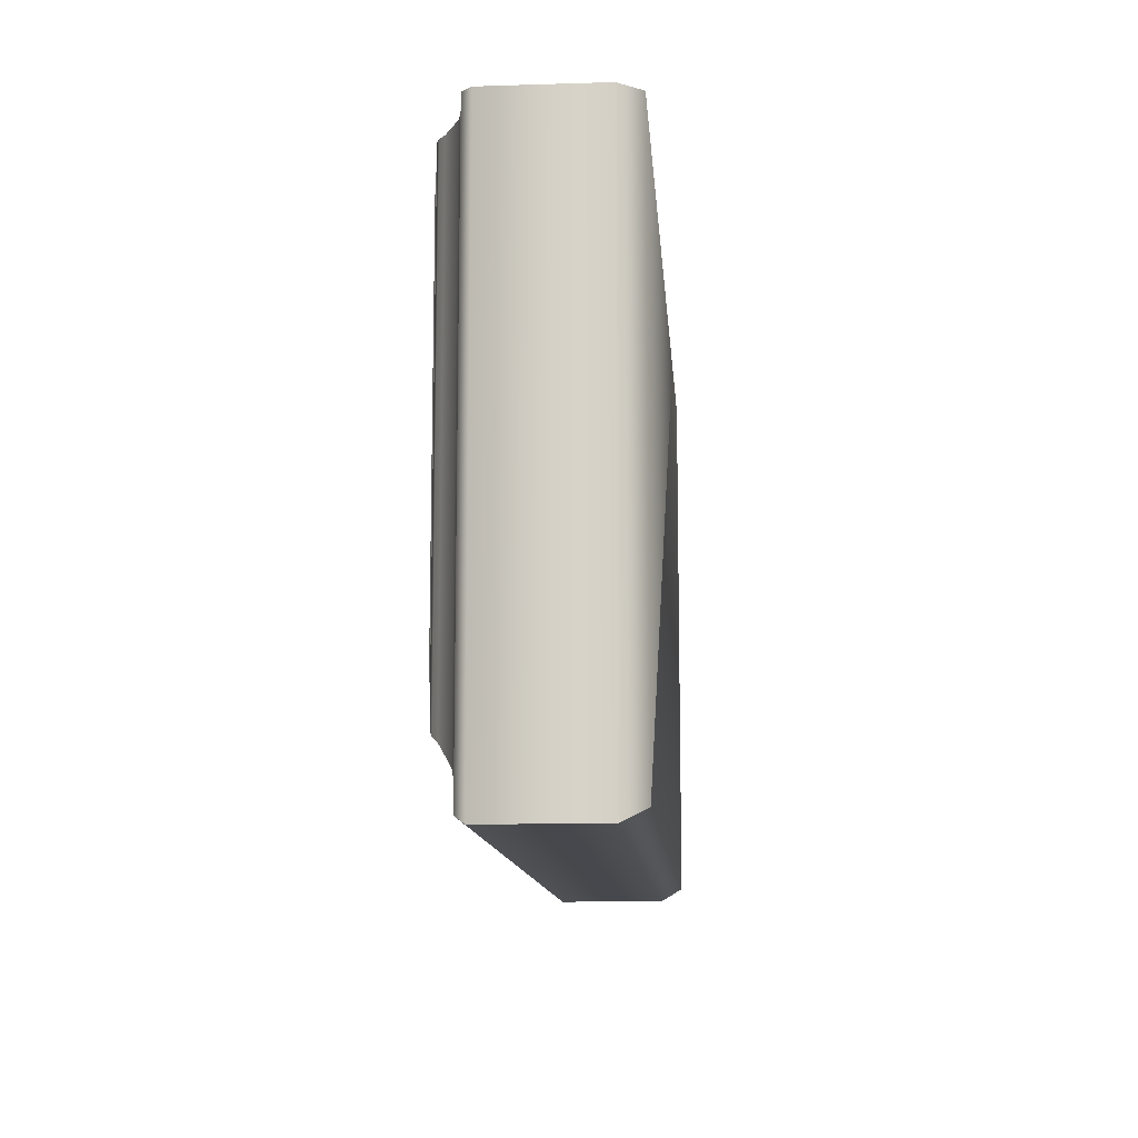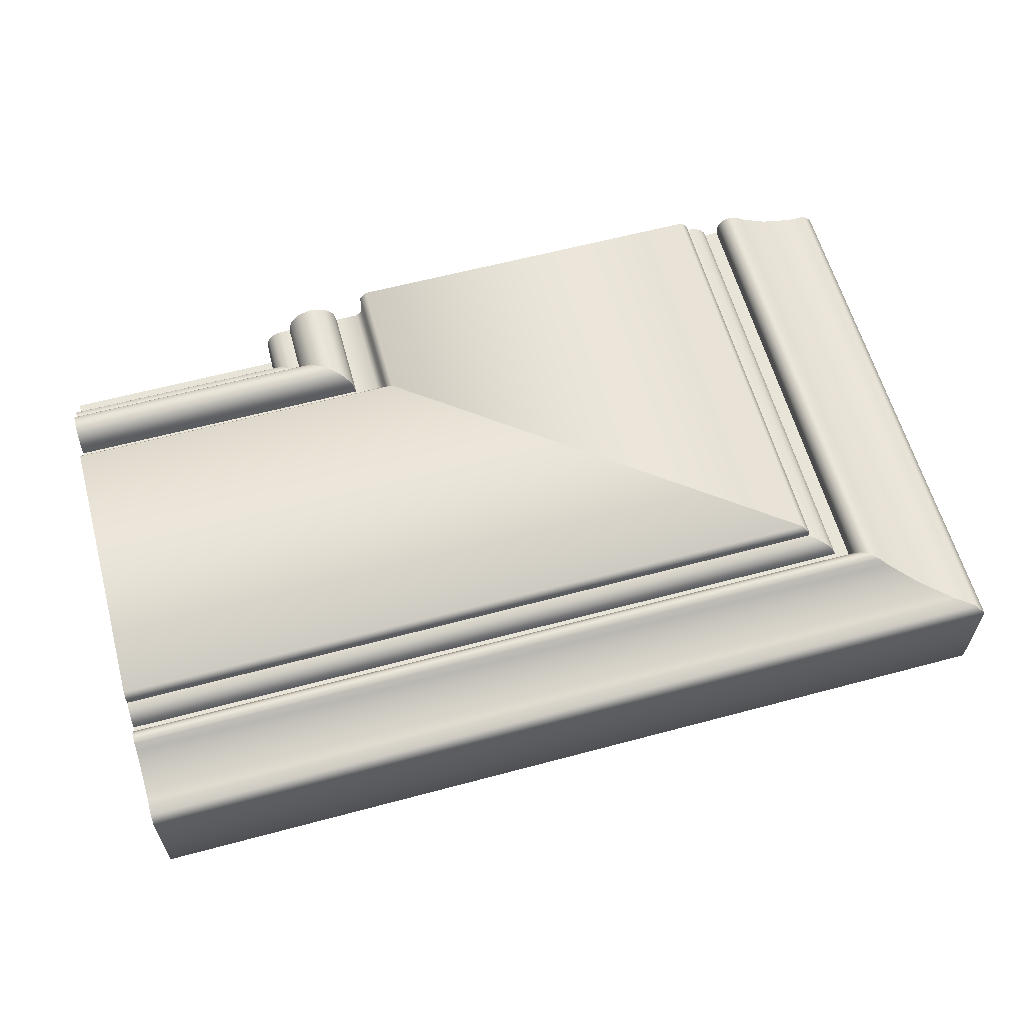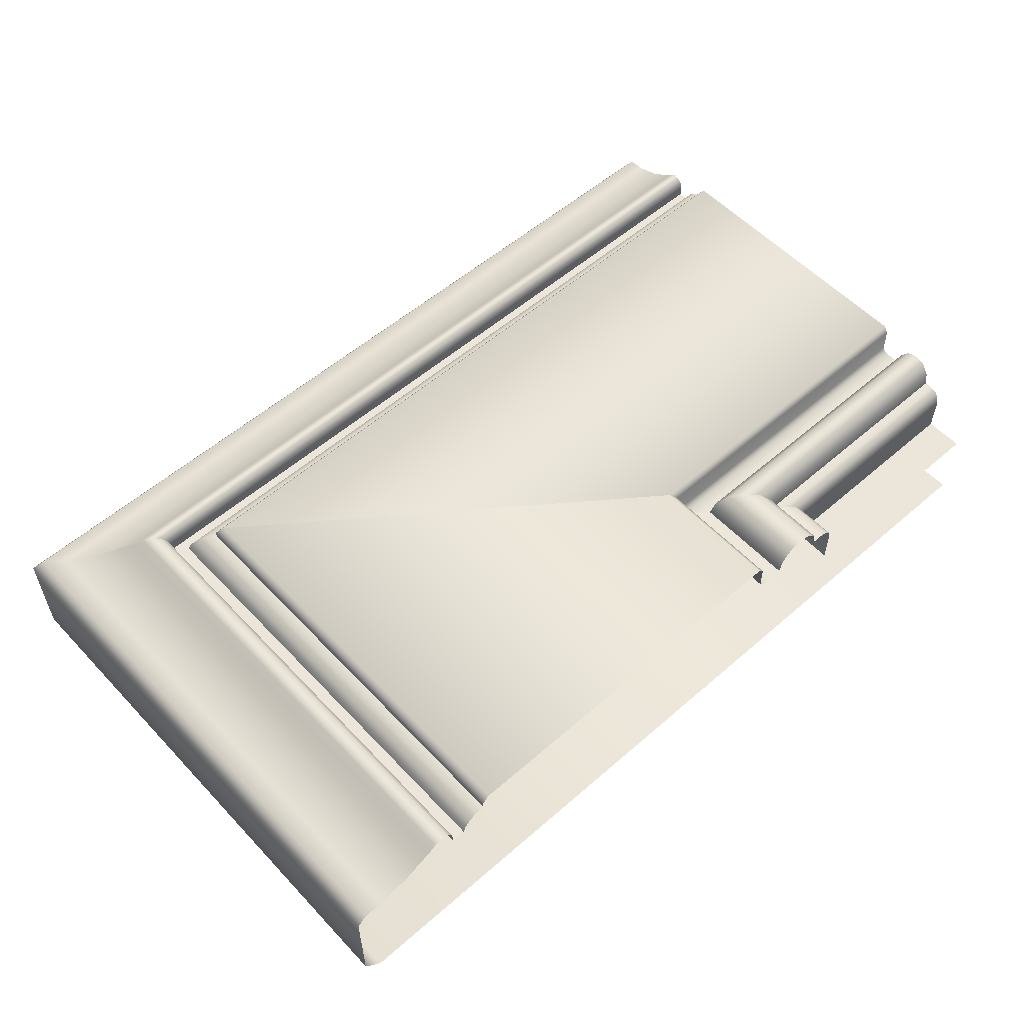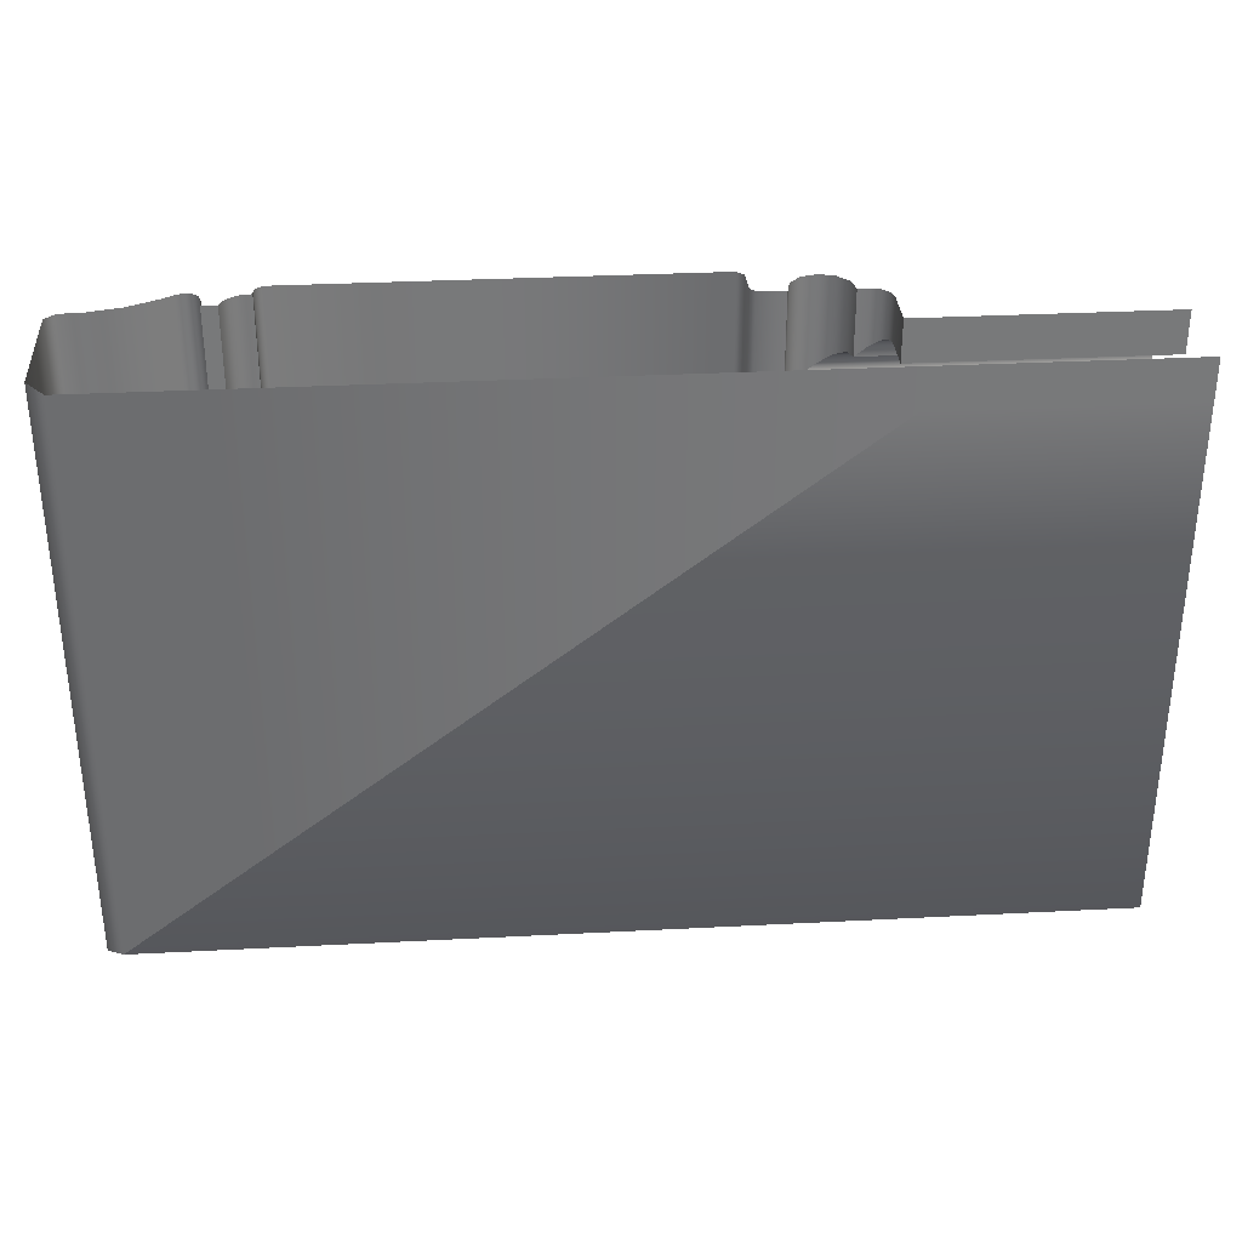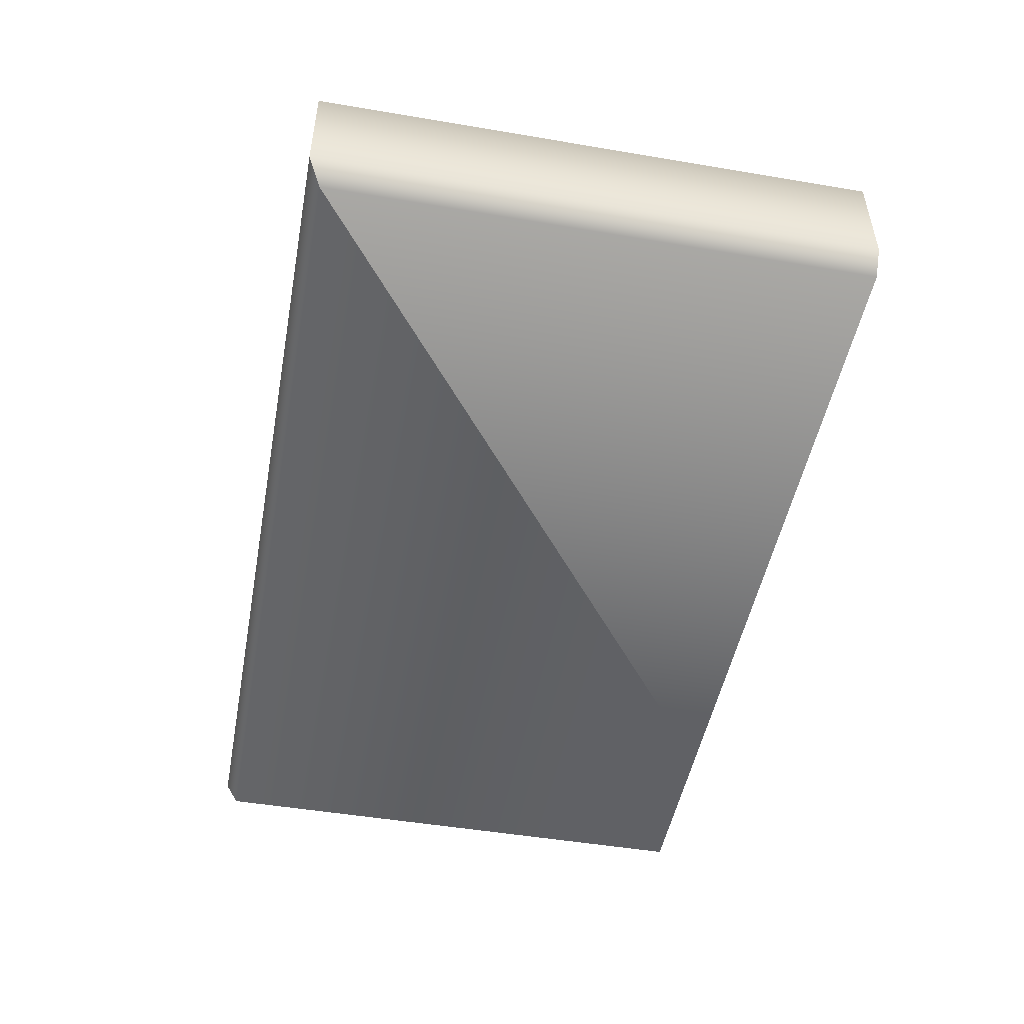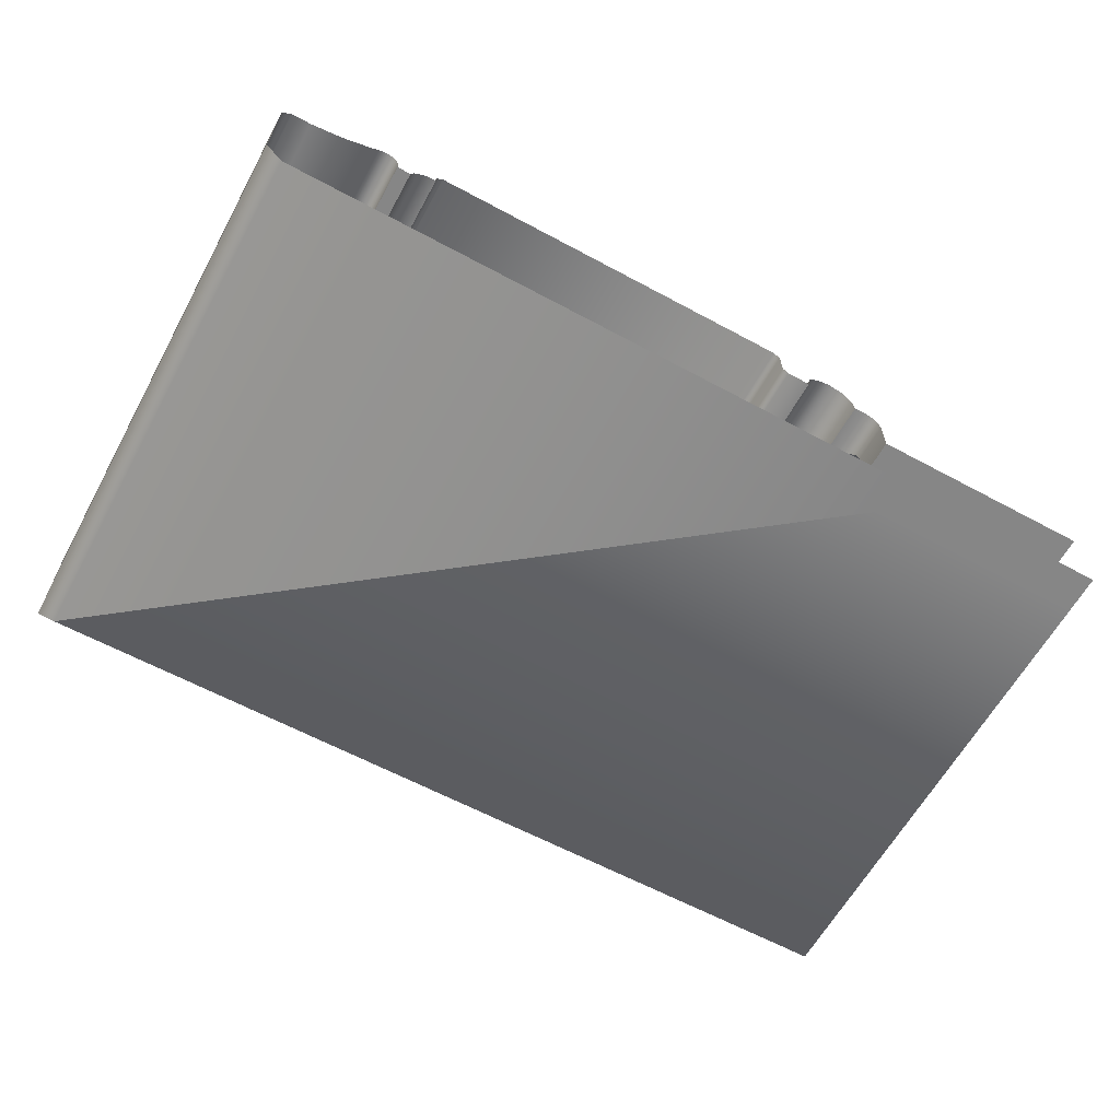
<metadata>
{"format":"obj","ext":"obj","renderer":"f3d","projection":"perspective","resolution":1024,"background":"white","views":[{"elev":-11.8,"azim":94.2,"up":"+Y"},{"elev":60.7,"azim":-15.3,"up":"+Z"},{"elev":55.8,"azim":137.6,"up":"+Z"},{"elev":32.7,"azim":175.9,"up":"+Y"},{"elev":-49.2,"azim":79.4,"up":"+Z"},{"elev":-62.0,"azim":151.3,"up":"+Z"}]}
</metadata>
<code>
o DF_11_BR2/DF_11_BR/mesh23/mesh23-geometry#mesh23-geometry
v 0.263 -0.5318 0.519
v 0.21 -0.5338 0.5182
v 0.2657 -0.5338 0.5182
v 0.21 -0.5318 0.519
v 0.2676 -0.5353 0.5162
v 0.2657 -0.5165 0.5182
v 0.2603 -0.5297 0.5182
v 0.21 -0.5353 0.5162
v 0.263 -0.5165 0.519
v 0.21 -0.5297 0.5182
v 0.2682 -0.5357 0.5135
v 0.2676 -0.5165 0.5162
v 0.21 -0.5283 0.5162
v 0.2603 -0.5165 0.5182
v 0.21 -0.5357 0.5135
v 0.2584 -0.5283 0.5162
v 0.21 -0.5391 0.5135
v 0.2682 -0.5165 0.5135
v 0.21 -0.5278 0.5135
v 0.2584 -0.5165 0.5162
v 0.2726 -0.5391 0.5135
v 0.2726 -0.5165 0.5135
v 0.2578 -0.5278 0.5135
v 0.2739 -0.54 0.5145
v 0.21 -0.5263 0.5135
v 0.2578 -0.5165 0.5135
v 0.21 -0.54 0.5145
v 0.2739 -0.5165 0.5145
v 0.2559 -0.5263 0.5135
v 0.274 -0.5401 0.5194
v 0.274 -0.5165 0.5194
v 0.2542 -0.5251 0.513
v 0.2559 -0.5165 0.5135
v 0.21 -0.5401 0.5194
v 0.21 -0.5251 0.513
v 0.2752 -0.541 0.5207
v 0.2752 -0.5165 0.5207
v 0.21 -0.5242 0.5118
v 0.2542 -0.5165 0.513
v 0.21 -0.541 0.5207
v 0.253 -0.5242 0.5118
v 0.21 -0.5951 0.5207
v 0.3463 -0.5165 0.5207
v 0.21 -0.5239 0.51
v 0.253 -0.5165 0.5118
v 0.3463 -0.5951 0.5207
v 0.2526 -0.5239 0.51
v 0.3475 -0.5961 0.5194
v 0.21 -0.5239 0.5029
v 0.2526 -0.5165 0.51
v 0.21 -0.5961 0.5194
v 0.3475 -0.5165 0.5194
v 0.2526 -0.5239 0.5029
v 0.3476 -0.5961 0.518
v 0.2526 -0.5165 0.5029
v 0.21 -0.5961 0.518
v 0.3476 -0.5165 0.518
v 0.21 -0.5165 0.5029
v 0.21 -0.5975 0.5178
v 0.3493 -0.5165 0.5178
v 0.3493 -0.5975 0.5178
v 0.21 -0.5988 0.5168
v 0.3511 -0.5165 0.5168
v 0.3511 -0.5988 0.5168
v 0.3519 -0.5994 0.5158
v 0.21 -0.5994 0.5158
v 0.3519 -0.5165 0.5158
v 0.3524 -0.5998 0.5145
v 0.21 -0.5998 0.5145
v 0.3524 -0.5165 0.5145
v 0.21 -0.6018 0.5145
v 0.355 -0.5165 0.5145
v 0.355 -0.6018 0.5145
v 0.3551 -0.6018 0.5163
v 0.3551 -0.5165 0.5163
v 0.21 -0.6018 0.5163
v 0.3554 -0.6021 0.5177
v 0.3554 -0.5165 0.5177
v 0.21 -0.6021 0.5177
v 0.3565 -0.6029 0.5187
v 0.3565 -0.5165 0.5187
v 0.21 -0.6029 0.5187
v 0.21 -0.6039 0.519
v 0.3578 -0.5165 0.519
v 0.3578 -0.6039 0.519
v 0.21 -0.605 0.5185
v 0.3592 -0.5165 0.5185
v 0.3592 -0.605 0.5185
v 0.3606 -0.6061 0.5174
v 0.3606 -0.5165 0.5174
v 0.21 -0.6061 0.5174
v 0.21 -0.6102 0.5148
v 0.3661 -0.5165 0.5148
v 0.3661 -0.6102 0.5148
v 0.21 -0.6148 0.5133
v 0.3721 -0.5165 0.5133
v 0.3721 -0.6148 0.5133
v 0.21 -0.6176 0.5132
v 0.3758 -0.5165 0.5132
v 0.3758 -0.6176 0.5132
v 0.3776 -0.6189 0.5115
v 0.21 -0.6189 0.5115
v 0.3776 -0.5165 0.5115
v 0.3776 -0.6189 0.4915
v 0.21 -0.6189 0.4915
v 0.3776 -0.5165 0.4915
v 0.3744 -0.6165 0.4875
v 0.21 -0.6165 0.4875
v 0.3744 -0.5165 0.4875
v 0.21 -0.5239 0.4875
v 0.2526 -0.5239 0.4875
v 0.2526 -0.5165 0.4875
v 0.21 -0.5165 0.4875
f 1 2 3
f 2 1 4
f 2 5 3
f 6 1 3
f 7 4 1
f 5 2 8
f 5 6 3
f 1 6 9
f 4 7 10
f 9 7 1
f 8 11 5
f 6 5 12
f 7 13 10
f 7 9 14
f 11 8 15
f 11 12 5
f 13 7 16
f 14 16 7
f 17 11 15
f 12 11 18
f 16 19 13
f 16 14 20
f 11 17 21
f 11 22 18
f 19 16 23
f 20 23 16
f 17 24 21
f 22 11 21
f 23 25 19
f 23 20 26
f 24 17 27
f 28 21 24
f 21 28 22
f 25 23 29
f 26 29 23
f 27 30 24
f 24 31 28
f 32 25 29
f 29 26 33
f 30 27 34
f 31 24 30
f 25 32 35
f 33 32 29
f 34 36 30
f 30 37 31
f 32 38 35
f 32 33 39
f 36 34 40
f 37 30 36
f 38 32 41
f 39 41 32
f 42 36 40
f 36 43 37
f 41 44 38
f 41 39 45
f 36 42 46
f 43 36 46
f 44 41 47
f 45 47 41
f 42 48 46
f 48 43 46
f 47 49 44
f 47 45 50
f 48 42 51
f 43 48 52
f 49 47 53
f 50 53 47
f 51 54 48
f 54 52 48
f 55 49 53
f 53 50 55
f 54 51 56
f 52 54 57
f 49 55 58
f 59 54 56
f 54 60 57
f 54 59 61
f 60 54 61
f 62 61 59
f 61 63 60
f 61 62 64
f 63 61 64
f 62 65 64
f 65 63 64
f 65 62 66
f 63 65 67
f 66 68 65
f 68 67 65
f 68 66 69
f 67 68 70
f 71 68 69
f 68 72 70
f 68 71 73
f 72 68 73
f 71 74 73
f 73 75 72
f 74 71 76
f 75 73 74
f 76 77 74
f 74 78 75
f 77 76 79
f 78 74 77
f 79 80 77
f 77 81 78
f 80 79 82
f 81 77 80
f 83 80 82
f 80 84 81
f 80 83 85
f 84 80 85
f 86 85 83
f 85 87 84
f 85 86 88
f 87 85 88
f 86 89 88
f 88 90 87
f 89 86 91
f 90 88 89
f 92 89 91
f 89 93 90
f 89 92 94
f 93 89 94
f 95 94 92
f 94 96 93
f 94 95 97
f 96 94 97
f 98 97 95
f 97 99 96
f 97 98 100
f 99 97 100
f 98 101 100
f 101 99 100
f 101 98 102
f 99 101 103
f 102 104 101
f 104 103 101
f 104 102 105
f 103 104 106
f 105 107 104
f 107 106 104
f 107 105 108
f 106 107 109
f 110 107 108
f 111 109 107
f 107 110 111
f 109 111 112
f 113 111 110
f 111 113 112
f 3 2 1
f 4 1 2
f 3 5 2
f 3 1 6
f 1 4 7
f 8 2 5
f 3 6 5
f 9 6 1
f 10 7 4
f 1 7 9
f 5 11 8
f 12 5 6
f 10 13 7
f 14 9 7
f 15 8 11
f 5 12 11
f 16 7 13
f 7 16 14
f 15 11 17
f 18 11 12
f 13 19 16
f 20 14 16
f 21 17 11
f 18 22 11
f 23 16 19
f 16 23 20
f 21 24 17
f 21 11 22
f 19 25 23
f 26 20 23
f 27 17 24
f 24 21 28
f 22 28 21
f 29 23 25
f 23 29 26
f 24 30 27
f 28 31 24
f 29 25 32
f 33 26 29
f 34 27 30
f 30 24 31
f 35 32 25
f 29 32 33
f 30 36 34
f 31 37 30
f 35 38 32
f 39 33 32
f 40 34 36
f 36 30 37
f 41 32 38
f 32 41 39
f 40 36 42
f 37 43 36
f 38 44 41
f 45 39 41
f 46 42 36
f 46 36 43
f 47 41 44
f 41 47 45
f 46 48 42
f 46 43 48
f 44 49 47
f 50 45 47
f 51 42 48
f 52 48 43
f 53 47 49
f 47 53 50
f 48 54 51
f 48 52 54
f 53 49 55
f 55 50 53
f 56 51 54
f 57 54 52
f 58 55 49
f 56 54 59
f 57 60 54
f 61 59 54
f 61 54 60
f 59 61 62
f 60 63 61
f 64 62 61
f 64 61 63
f 64 65 62
f 64 63 65
f 66 62 65
f 67 65 63
f 65 68 66
f 65 67 68
f 69 66 68
f 70 68 67
f 69 68 71
f 70 72 68
f 73 71 68
f 73 68 72
f 73 74 71
f 72 75 73
f 76 71 74
f 74 73 75
f 74 77 76
f 75 78 74
f 79 76 77
f 77 74 78
f 77 80 79
f 78 81 77
f 82 79 80
f 80 77 81
f 82 80 83
f 81 84 80
f 85 83 80
f 85 80 84
f 83 85 86
f 84 87 85
f 88 86 85
f 88 85 87
f 88 89 86
f 87 90 88
f 91 86 89
f 89 88 90
f 91 89 92
f 90 93 89
f 94 92 89
f 94 89 93
f 92 94 95
f 93 96 94
f 97 95 94
f 97 94 96
f 95 97 98
f 96 99 97
f 100 98 97
f 100 97 99
f 100 101 98
f 100 99 101
f 102 98 101
f 103 101 99
f 101 104 102
f 101 103 104
f 105 102 104
f 106 104 103
f 104 107 105
f 104 106 107
f 108 105 107
f 109 107 106
f 108 107 110
f 107 109 111
f 111 110 107
f 112 111 109
f 110 111 113
f 112 113 111

</code>
